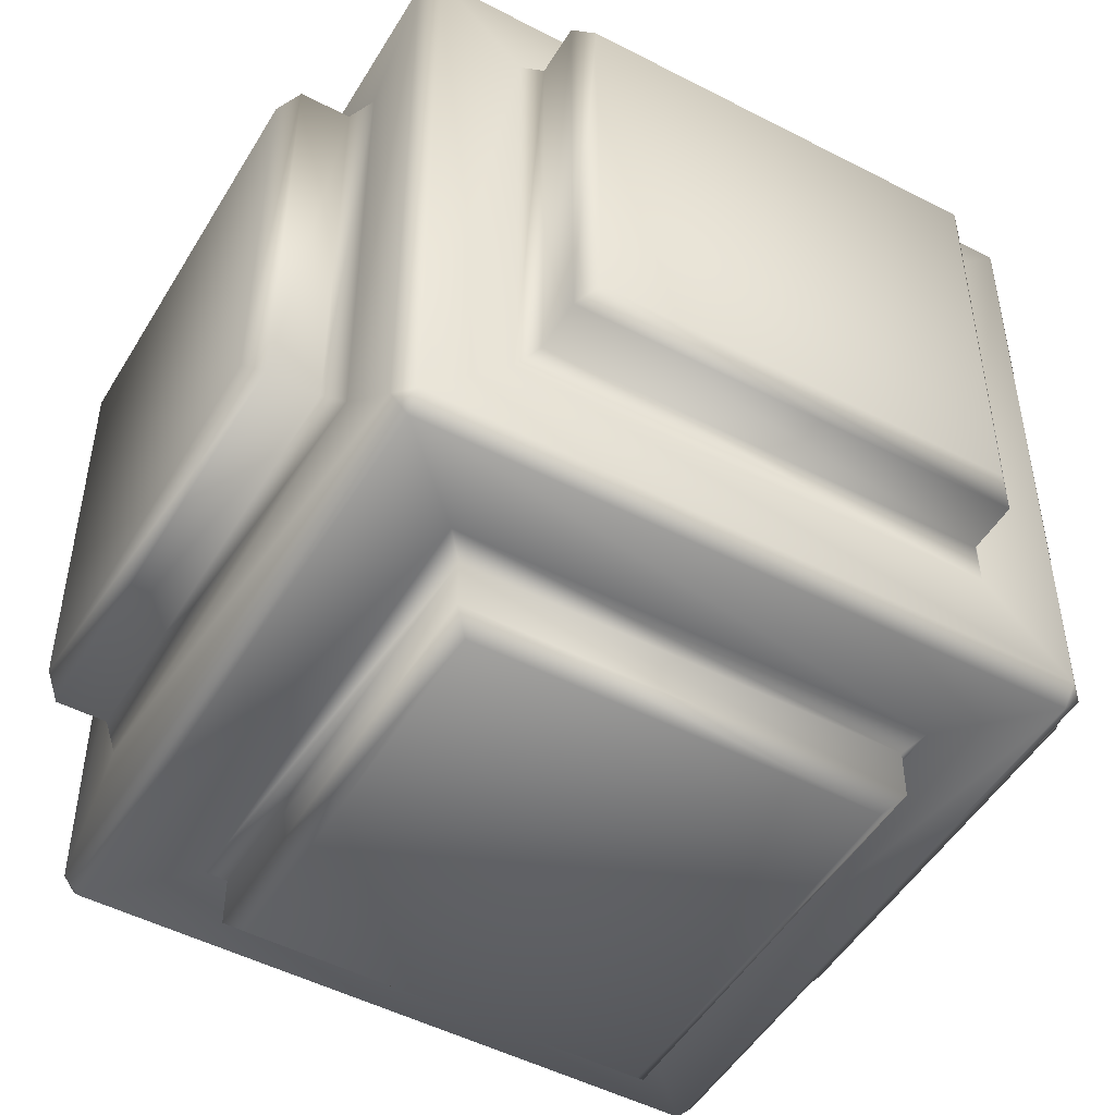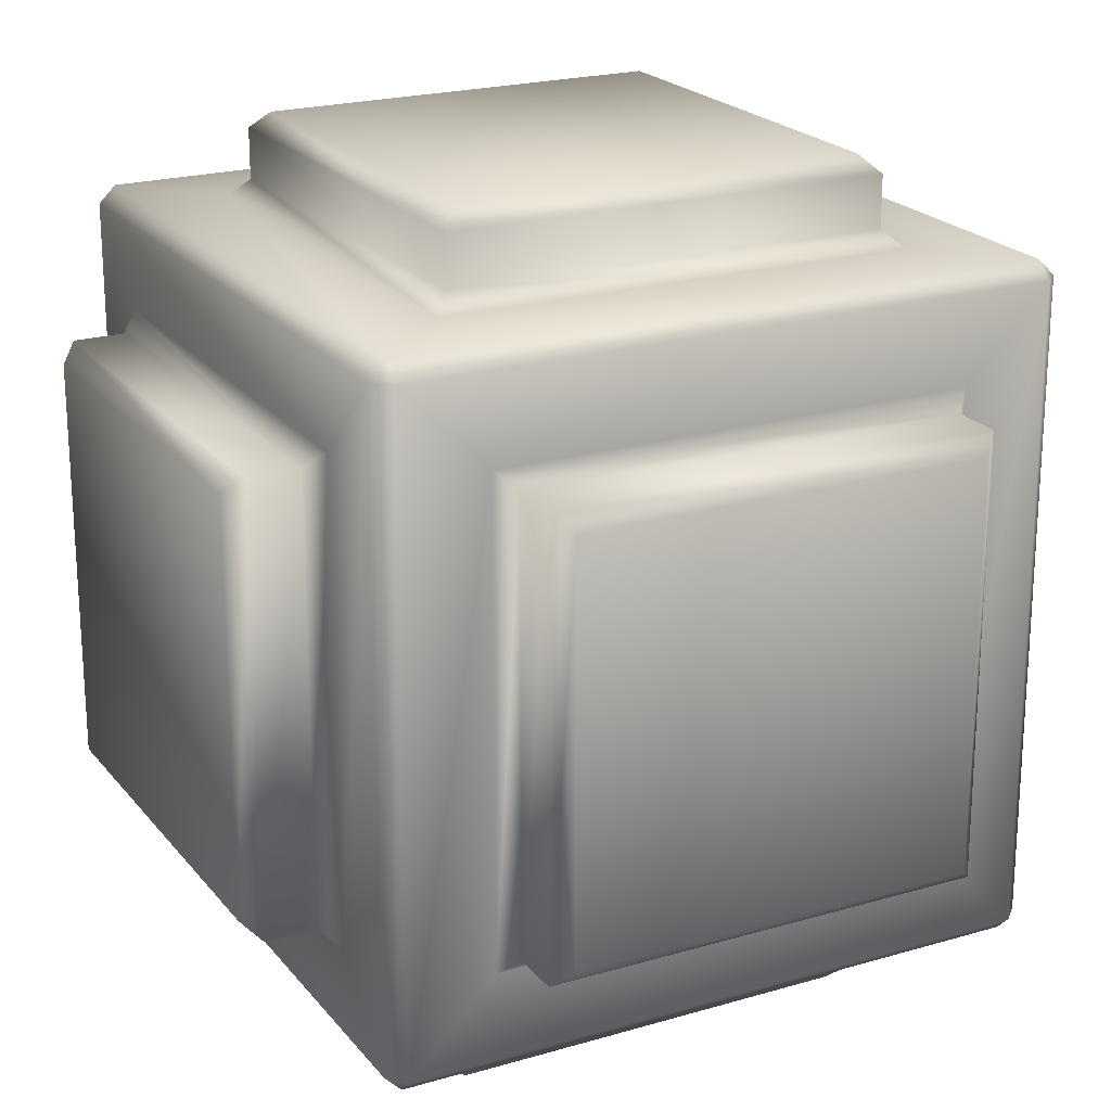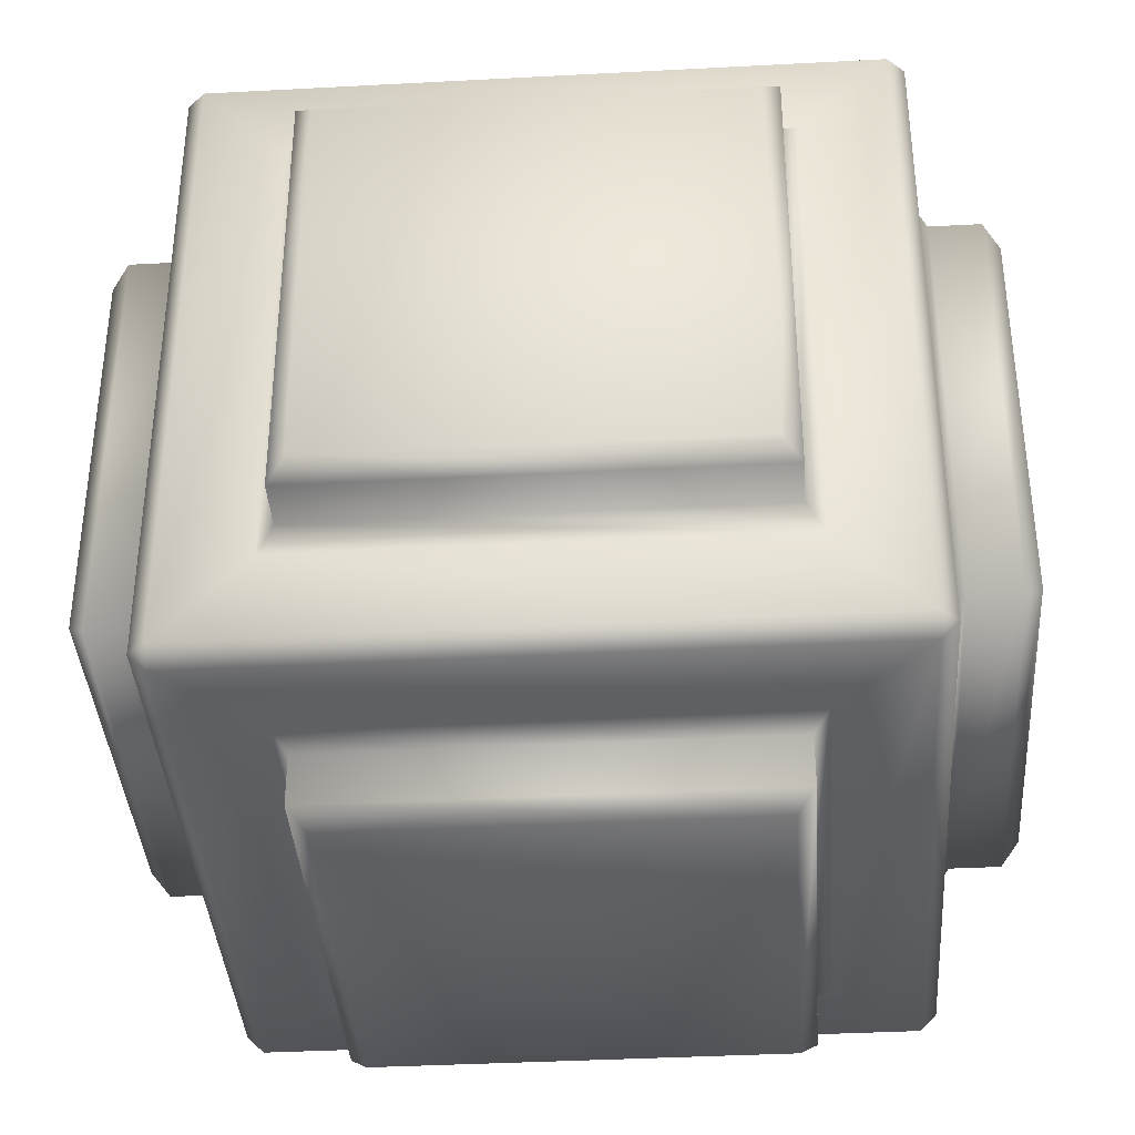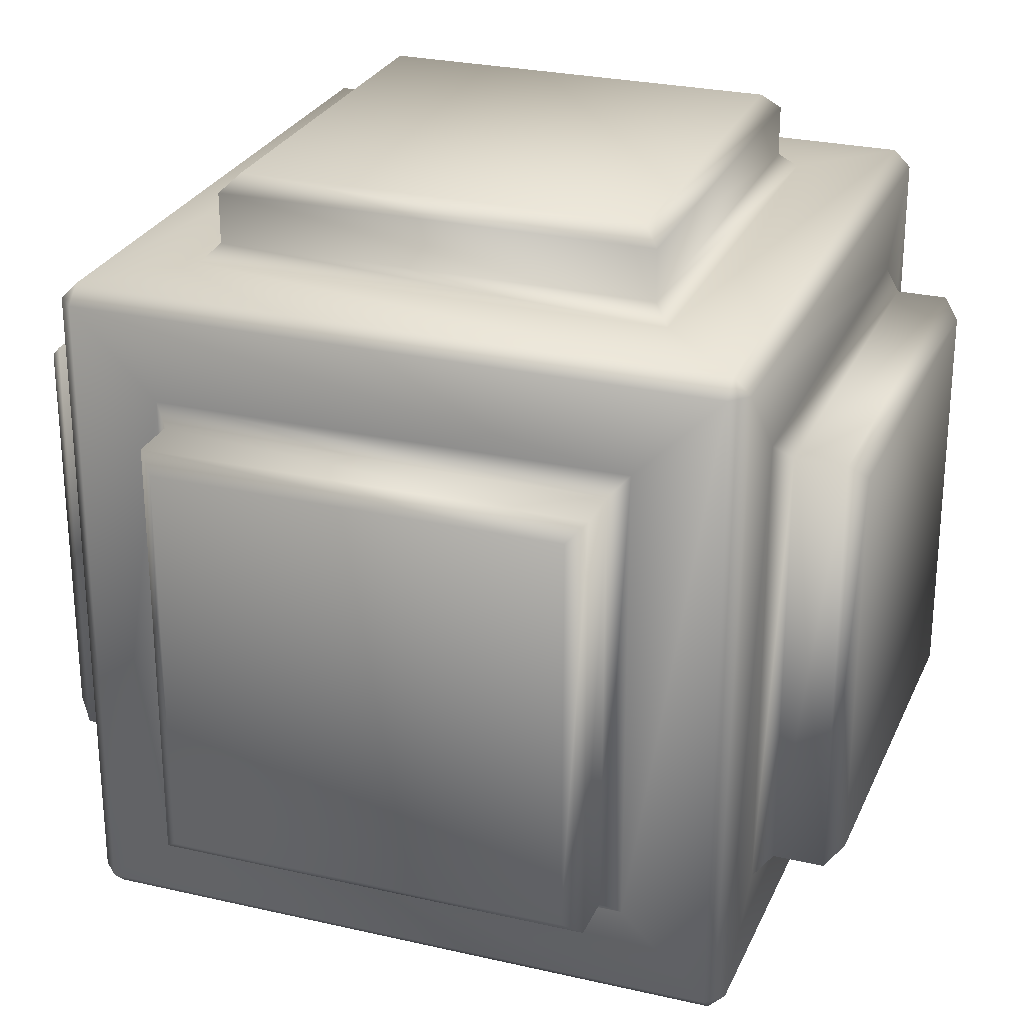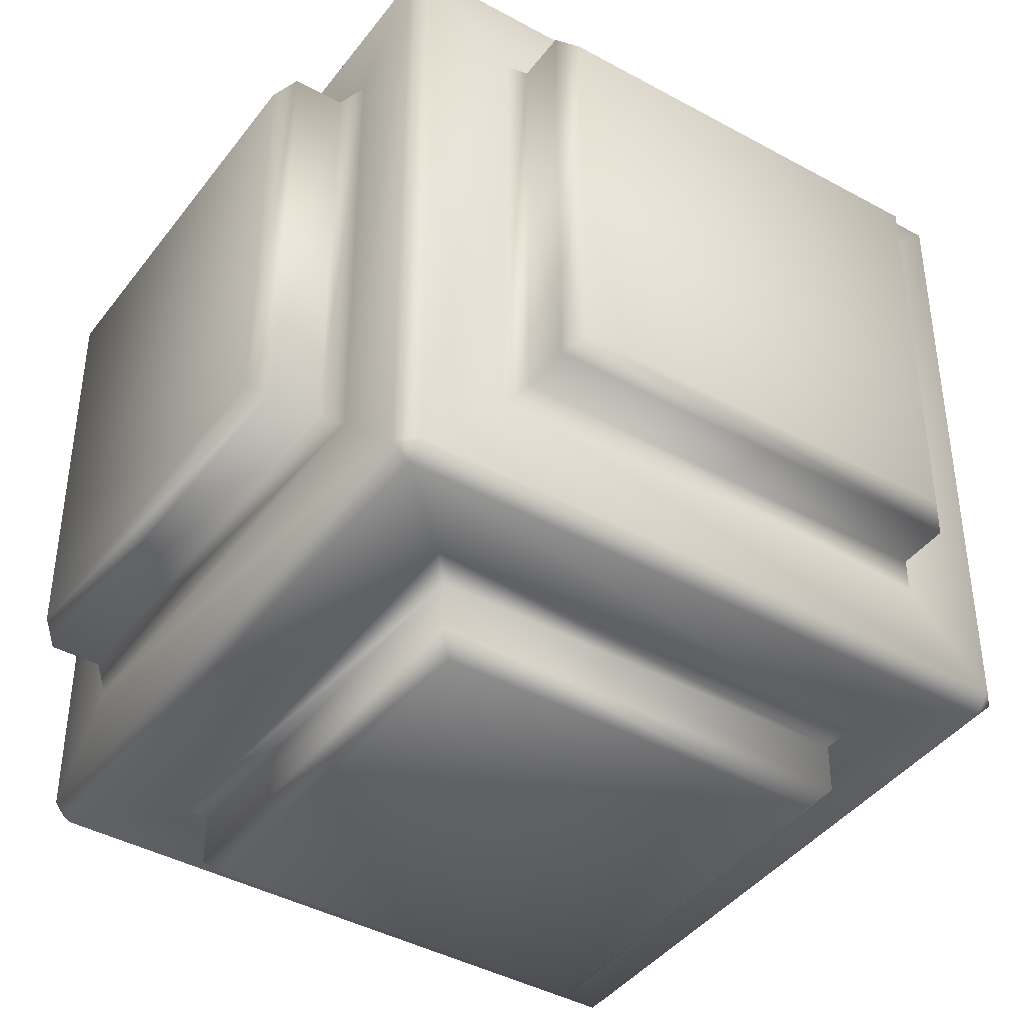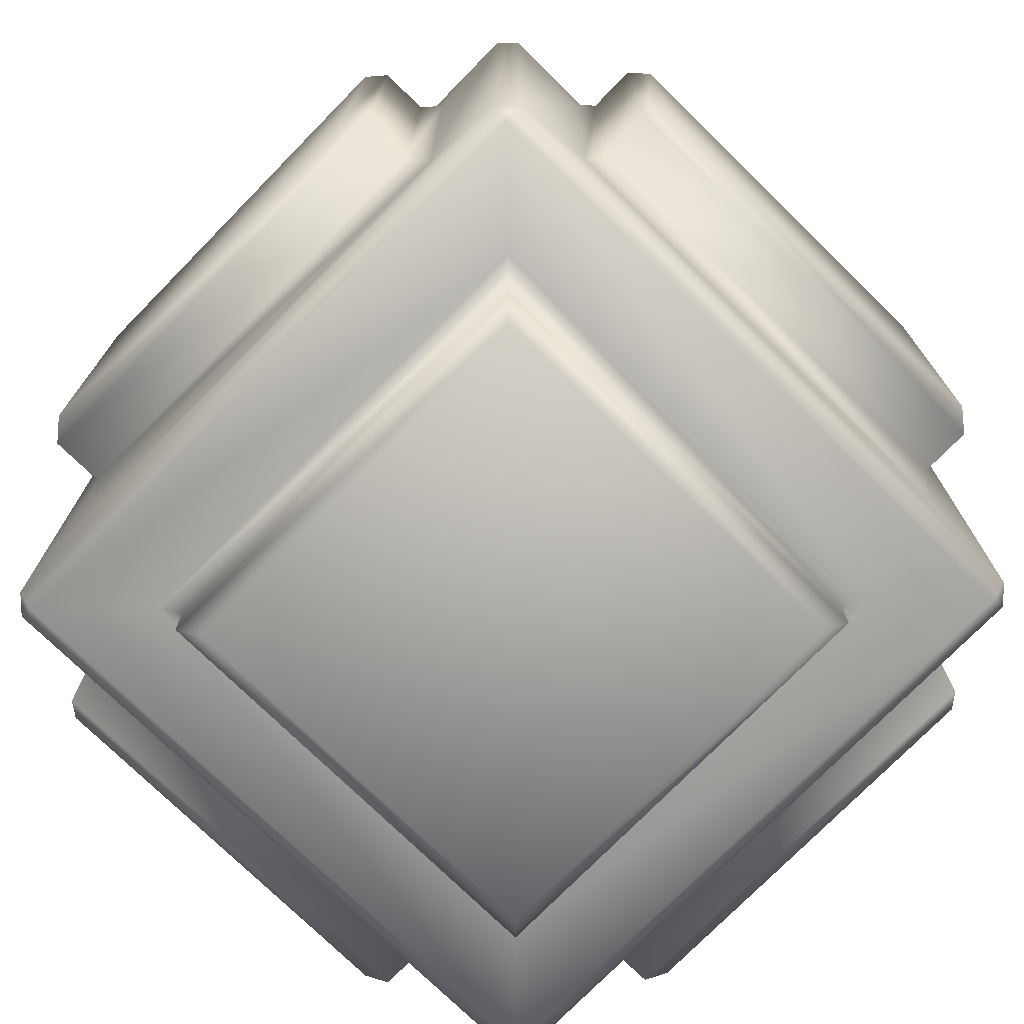
<metadata>
{"format":"obj","ext":"obj","renderer":"f3d","projection":"perspective","resolution":1024,"background":"white","views":[{"elev":-49.4,"azim":150.1,"up":"+Z"},{"elev":21.4,"azim":152.4,"up":"+Y"},{"elev":-37.8,"azim":-176.1,"up":"+Y"},{"elev":26.6,"azim":19.9,"up":"+Y"},{"elev":-41.6,"azim":146.3,"up":"+Y"},{"elev":-75.0,"azim":45.6,"up":"+Y"}]}
</metadata>
<code>
o BevelCubeObject_low
v -0.95 -1 0.95
v -0.95 -0.95 1
v -1 -0.95 0.95
v -0.95 0.95 1
v -0.95 1 0.95
v -1 0.95 0.95
v -1 -0.95 -0.95
v -0.95 -0.95 -1
v -0.95 -1 -0.95
v -0.95 1 -0.95
v -0.95 0.95 -1
v -1 0.95 -0.95
v 1 -0.95 0.95
v 0.95 -0.95 1
v 0.95 -1 0.95
v 0.95 1 0.95
v 0.95 0.95 1
v 1 0.95 0.95
v 0.95 -0.95 -1
v 1 -0.95 -0.95
v 0.95 -1 -0.95
v 0.95 1 -0.95
v 1 0.95 -0.95
v 0.95 0.95 -1
v -1.05 -0.6464 0.6464
v -1 -0.6964 0.6964
v -1 0.6964 0.6964
v -1.05 0.6464 0.6464
v -1 0.6964 -0.6964
v -1.05 0.6464 -0.6464
v -1.05 -0.6464 -0.6464
v -1 -0.6964 -0.6964
v -0.6464 -0.6464 -1.05
v -0.6964 -0.6964 -1
v -0.6964 0.6964 -1
v -0.6464 0.6464 -1.05
v 0.6964 0.6964 -1
v 0.6464 0.6464 -1.05
v 0.6464 -0.6464 -1.05
v 0.6964 -0.6964 -1
v 1.05 -0.6464 -0.6464
v 1 -0.6964 -0.6964
v 1 0.6964 -0.6964
v 1.05 0.6464 -0.6464
v 1 0.6964 0.6964
v 1.05 0.6464 0.6464
v 1.05 -0.6464 0.6464
v 1 -0.6964 0.6964
v 0.6464 -0.6464 1.05
v 0.6964 -0.6964 1
v 0.6964 0.6964 1
v 0.6464 0.6464 1.05
v -0.6964 0.6964 1
v -0.6464 0.6464 1.05
v -0.6464 -0.6464 1.05
v -0.6964 -0.6964 1
v -0.6464 -1.05 -0.6464
v -0.6964 -1 -0.6964
v 0.6964 -1 -0.6964
v 0.6464 -1.05 -0.6464
v 0.6964 -1 0.6964
v 0.6464 -1.05 0.6464
v -0.6464 -1.05 0.6464
v -0.6964 -1 0.6964
v 0.6464 1.05 -0.6464
v 0.6964 1 -0.6964
v -0.6964 1 -0.6964
v -0.6464 1.05 -0.6464
v -0.6964 1 0.6964
v -0.6464 1.05 0.6464
v 0.6464 1.05 0.6464
v 0.6964 1 0.6964
v -1.25 -0.5964 0.5964
v -1.2 -0.6464 0.6464
v -1.2 0.6464 0.6464
v -1.25 0.5964 0.5964
v -1.25 -0.5964 -0.5964
v -1.2 -0.6464 -0.6464
v -1.2 0.6464 -0.6464
v -1.25 0.5964 -0.5964
v -0.6464 0.6464 -1.2
v -0.5964 0.5964 -1.25
v -0.5964 -0.5964 -1.25
v -0.6464 -0.6464 -1.2
v 0.5964 -0.5964 -1.25
v 0.6464 -0.6464 -1.2
v 0.6464 0.6464 -1.2
v 0.5964 0.5964 -1.25
v 1.2 0.6464 -0.6464
v 1.25 0.5964 -0.5964
v 1.25 -0.5964 -0.5964
v 1.2 -0.6464 -0.6464
v 1.25 -0.5964 0.5964
v 1.2 -0.6464 0.6464
v 1.2 0.6464 0.6464
v 1.25 0.5964 0.5964
v 0.6464 0.6464 1.2
v 0.5964 0.5964 1.25
v 0.5964 -0.5964 1.25
v 0.6464 -0.6464 1.2
v -0.5964 -0.5964 1.25
v -0.6464 -0.6464 1.2
v -0.6464 0.6464 1.2
v -0.5964 0.5964 1.25
v 0.6464 -1.2 -0.6464
v 0.5964 -1.25 -0.5964
v -0.5964 -1.25 -0.5964
v -0.6464 -1.2 -0.6464
v -0.5964 -1.25 0.5964
v -0.6464 -1.2 0.6464
v 0.6464 -1.2 0.6464
v 0.5964 -1.25 0.5964
v -0.6464 1.2 -0.6464
v -0.5964 1.25 -0.5964
v 0.5964 1.25 -0.5964
v 0.6464 1.2 -0.6464
v 0.5964 1.25 0.5964
v 0.6464 1.2 0.6464
v -0.6464 1.2 0.6464
v -0.5964 1.25 0.5964
v 0.975 -0.95 0.975
v 0.975 0.95 0.975
v 0.975 -0.95 -0.975
v 0.975 0.95 -0.975
v -0.975 -0.95 -0.975
v -0.975 0.95 -0.975
v -0.975 -0.95 0.975
v -0.975 0.95 0.975
f 38 81 36
f 41 94 47
f 30 75 28
f 33 86 39
f 25 78 31
f 76 77 73
f 14 56 2
f 16 69 5
f 8 40 19
f 2 53 4
f 21 58 9
f 15 59 21
f 28 74 25
f 10 66 22
f 19 37 24
f 23 42 20
f 22 72 16
f 17 50 14
f 13 45 18
f 11 34 8
f 1 61 15
f 3 32 7
f 7 29 12
f 20 48 13
f 5 67 10
f 6 26 3
f 24 35 11
f 12 27 6
f 4 51 17
f 18 43 23
f 82 85 83
f 90 93 91
f 98 101 99
f 106 109 107
f 114 117 115
f 49 102 55
f 31 79 30
f 46 89 44
f 57 110 63
f 39 87 38
f 54 97 52
f 65 118 71
f 36 84 33
f 47 95 46
f 62 105 60
f 44 92 41
f 55 103 54
f 70 113 68
f 52 100 49
f 63 111 62
f 60 108 57
f 71 119 70
f 68 116 65
f 1 2 127
f 5 6 128
f 125 8 9
f 10 11 126
f 121 14 15
f 16 17 122
f 123 20 21
f 22 23 124
f 1 7 9
f 128 3 127
f 10 6 5
f 125 12 126
f 9 19 21
f 22 11 10
f 123 24 124
f 21 13 15
f 16 23 22
f 121 18 122
f 15 2 1
f 5 17 16
f 27 25 26
f 26 31 32
f 29 28 27
f 32 30 29
f 33 35 36
f 34 39 40
f 37 36 35
f 40 38 37
f 41 43 44
f 42 47 48
f 45 44 43
f 48 46 45
f 49 51 52
f 50 55 56
f 53 52 51
f 54 56 55
f 57 59 60
f 63 58 57
f 60 61 62
f 62 64 63
f 65 67 68
f 71 66 65
f 68 69 70
f 70 72 71
f 75 73 74
f 74 77 78
f 79 76 75
f 78 80 79
f 83 81 82
f 84 85 86
f 87 82 81
f 86 88 87
f 91 89 90
f 92 93 94
f 95 90 89
f 94 96 95
f 99 97 98
f 100 101 102
f 103 98 97
f 104 102 101
f 107 105 106
f 109 108 107
f 106 111 112
f 112 110 109
f 115 113 114
f 117 116 115
f 114 119 120
f 120 118 117
f 9 64 1
f 14 122 17
f 18 16 122
f 13 121 15
f 20 124 23
f 8 126 11
f 4 127 2
f 4 5 128
f 12 10 126
f 24 22 124
f 19 123 21
f 7 125 9
f 3 1 127
f 38 87 81
f 41 92 94
f 30 79 75
f 33 84 86
f 25 74 78
f 76 80 77
f 14 50 56
f 16 72 69
f 8 34 40
f 2 56 53
f 21 59 58
f 15 61 59
f 28 75 74
f 10 67 66
f 19 40 37
f 23 43 42
f 22 66 72
f 17 51 50
f 13 48 45
f 11 35 34
f 1 64 61
f 3 26 32
f 7 32 29
f 20 42 48
f 5 69 67
f 6 27 26
f 24 37 35
f 12 29 27
f 4 53 51
f 18 45 43
f 82 88 85
f 90 96 93
f 98 104 101
f 106 112 109
f 114 120 117
f 49 100 102
f 31 78 79
f 46 95 89
f 57 108 110
f 39 86 87
f 54 103 97
f 65 116 118
f 36 81 84
f 47 94 95
f 62 111 105
f 44 89 92
f 55 102 103
f 70 119 113
f 52 97 100
f 63 110 111
f 60 105 108
f 71 118 119
f 68 113 116
f 1 3 7
f 128 6 3
f 10 12 6
f 125 7 12
f 9 8 19
f 22 24 11
f 123 19 24
f 21 20 13
f 16 18 23
f 121 13 18
f 15 14 2
f 5 4 17
f 27 28 25
f 26 25 31
f 29 30 28
f 32 31 30
f 33 34 35
f 34 33 39
f 37 38 36
f 40 39 38
f 41 42 43
f 42 41 47
f 45 46 44
f 48 47 46
f 49 50 51
f 50 49 55
f 53 54 52
f 54 53 56
f 57 58 59
f 63 64 58
f 60 59 61
f 62 61 64
f 65 66 67
f 71 72 66
f 68 67 69
f 70 69 72
f 75 76 73
f 74 73 77
f 79 80 76
f 78 77 80
f 83 84 81
f 84 83 85
f 87 88 82
f 86 85 88
f 91 92 89
f 92 91 93
f 95 96 90
f 94 93 96
f 99 100 97
f 100 99 101
f 103 104 98
f 104 103 102
f 107 108 105
f 109 110 108
f 106 105 111
f 112 111 110
f 115 116 113
f 117 118 116
f 114 113 119
f 120 119 118
f 9 58 64
f 14 121 122
f 20 123 124
f 8 125 126
f 4 128 127

</code>
